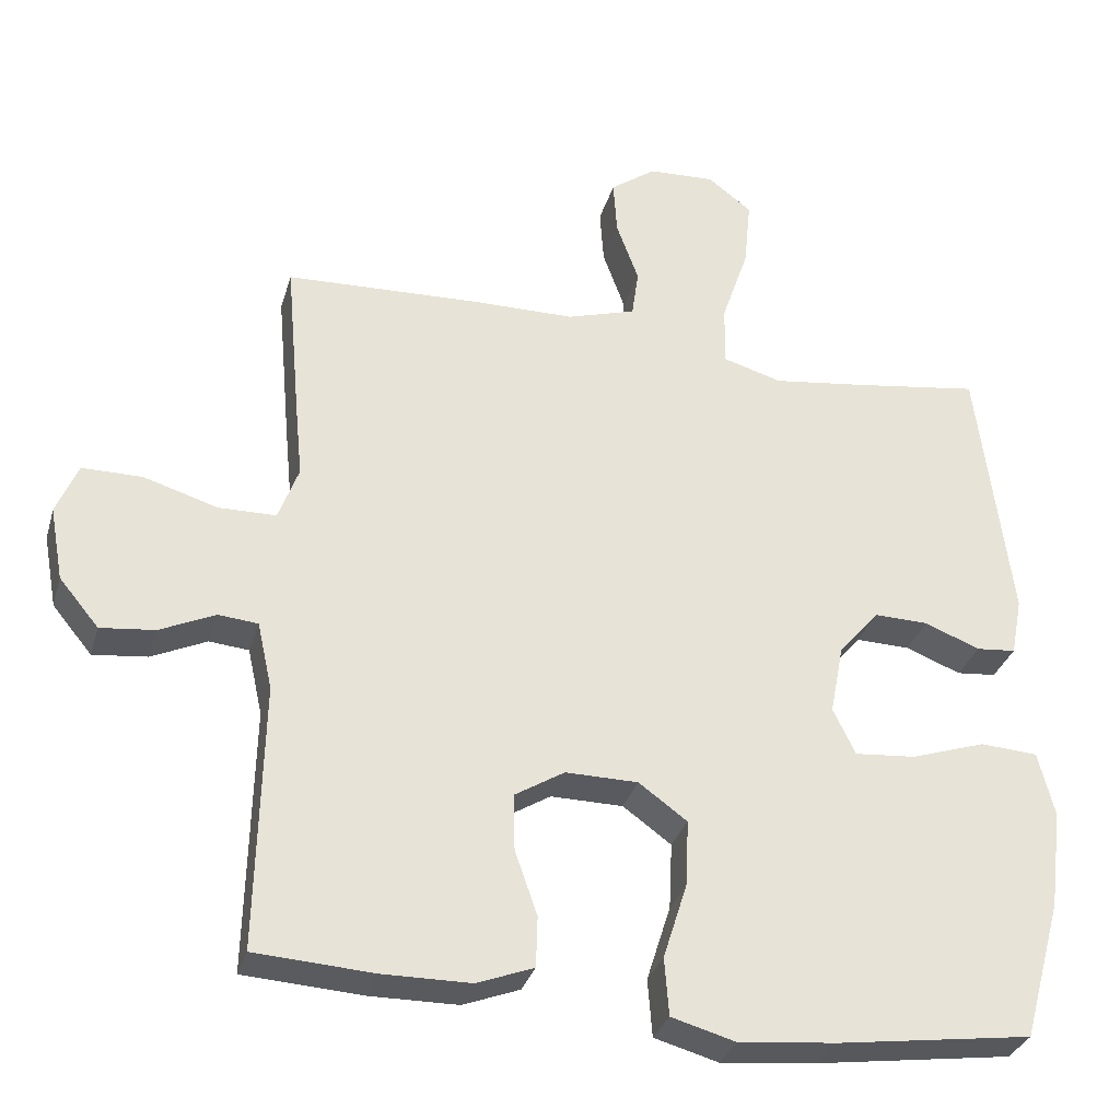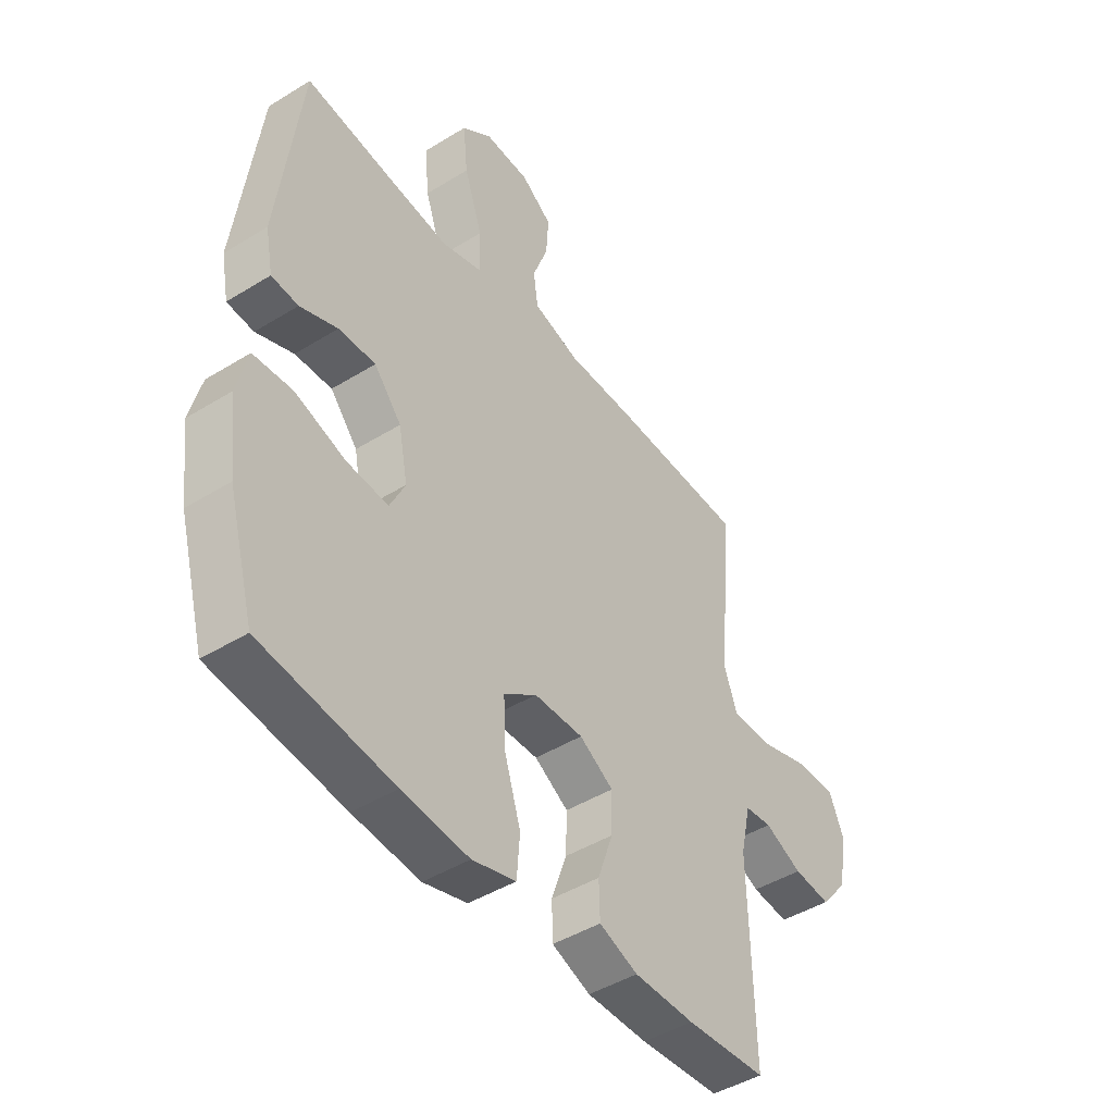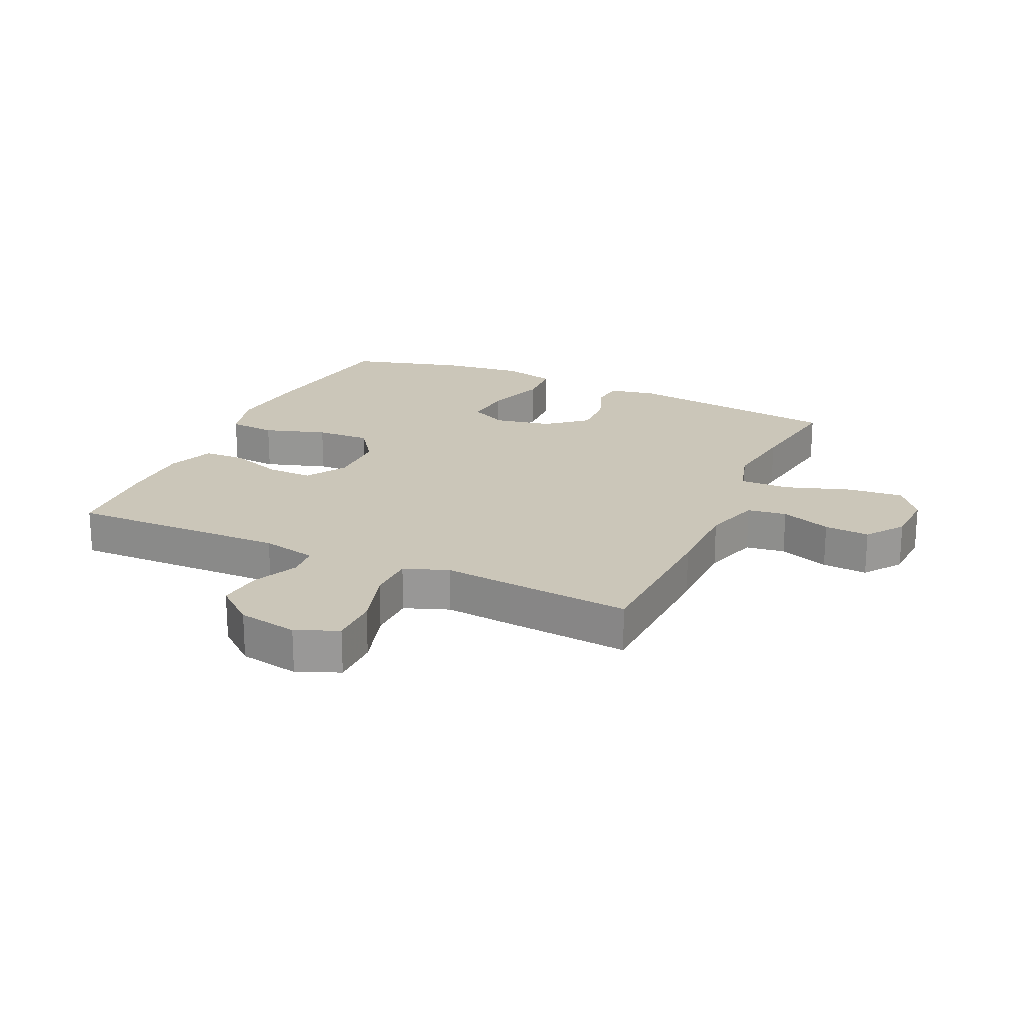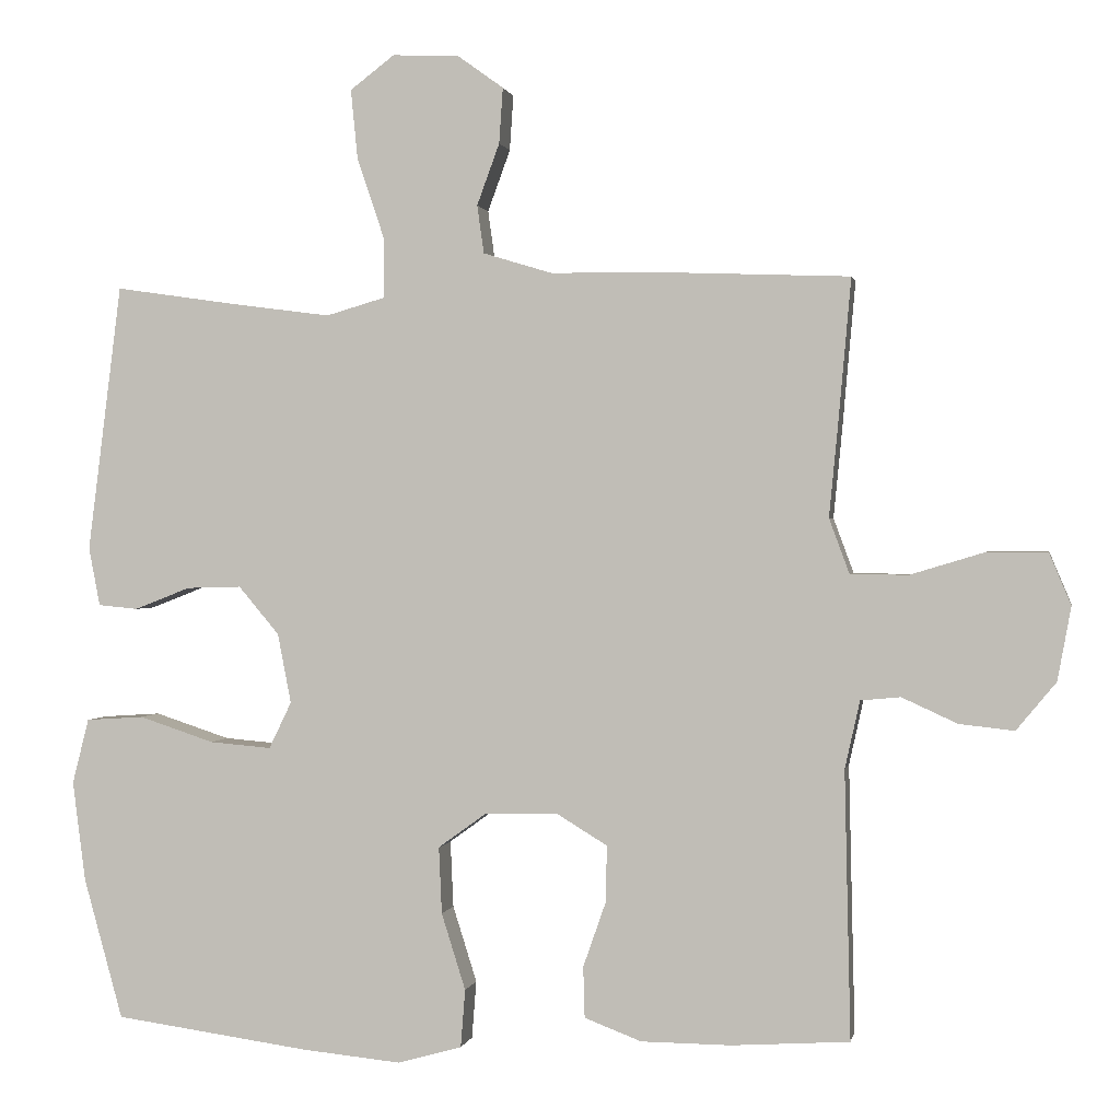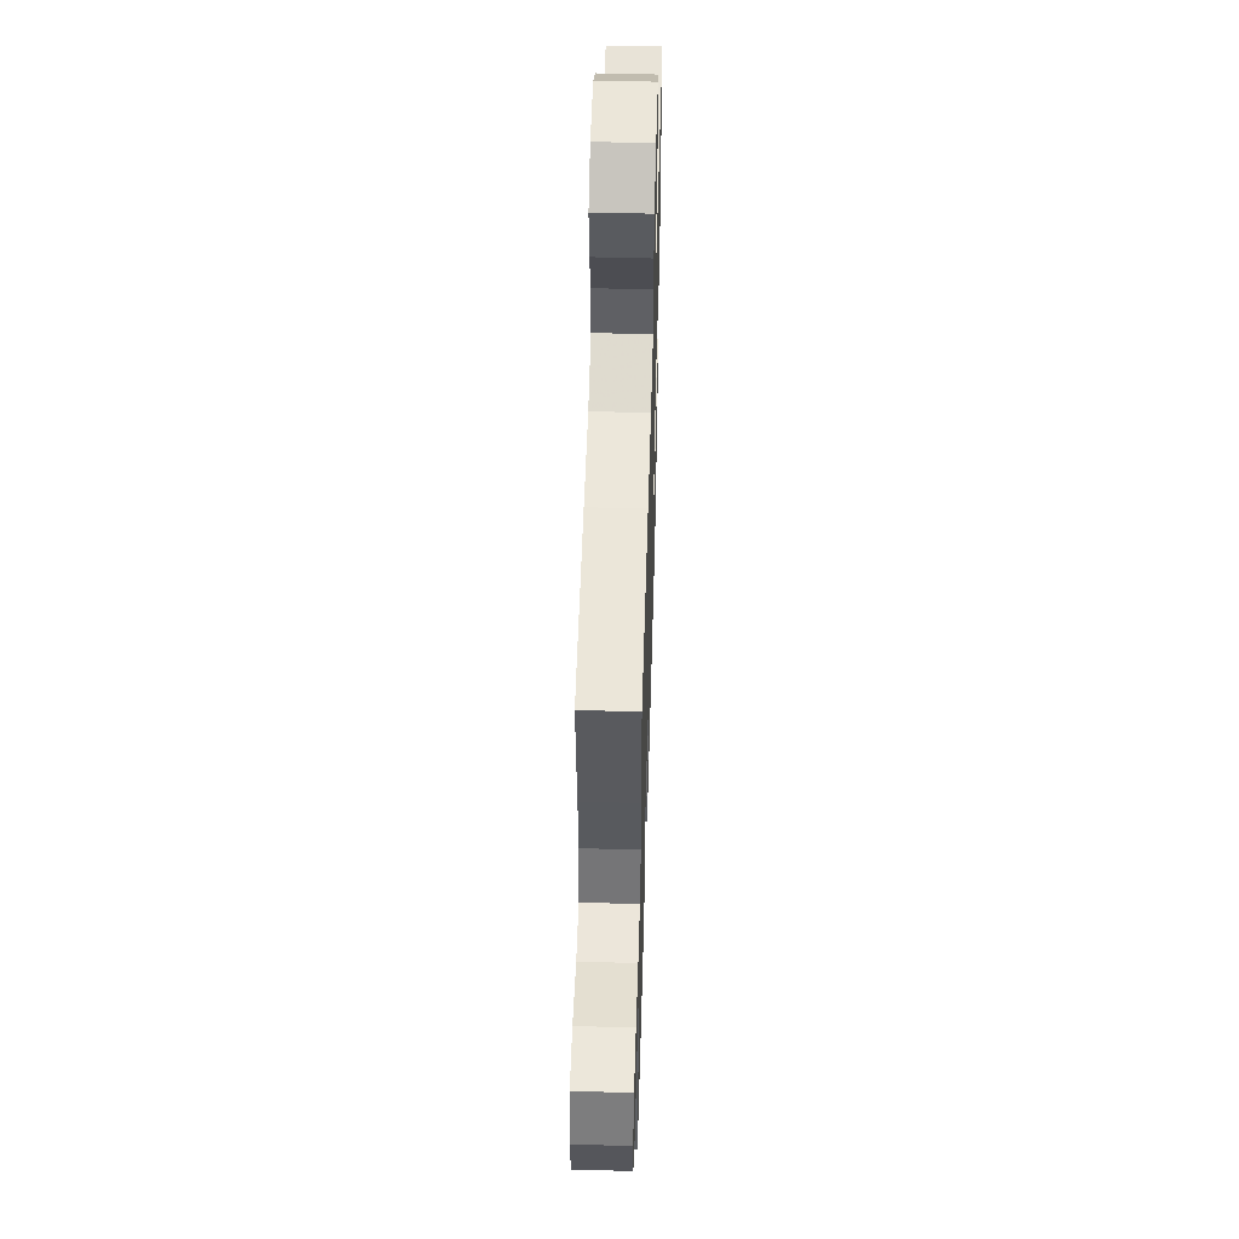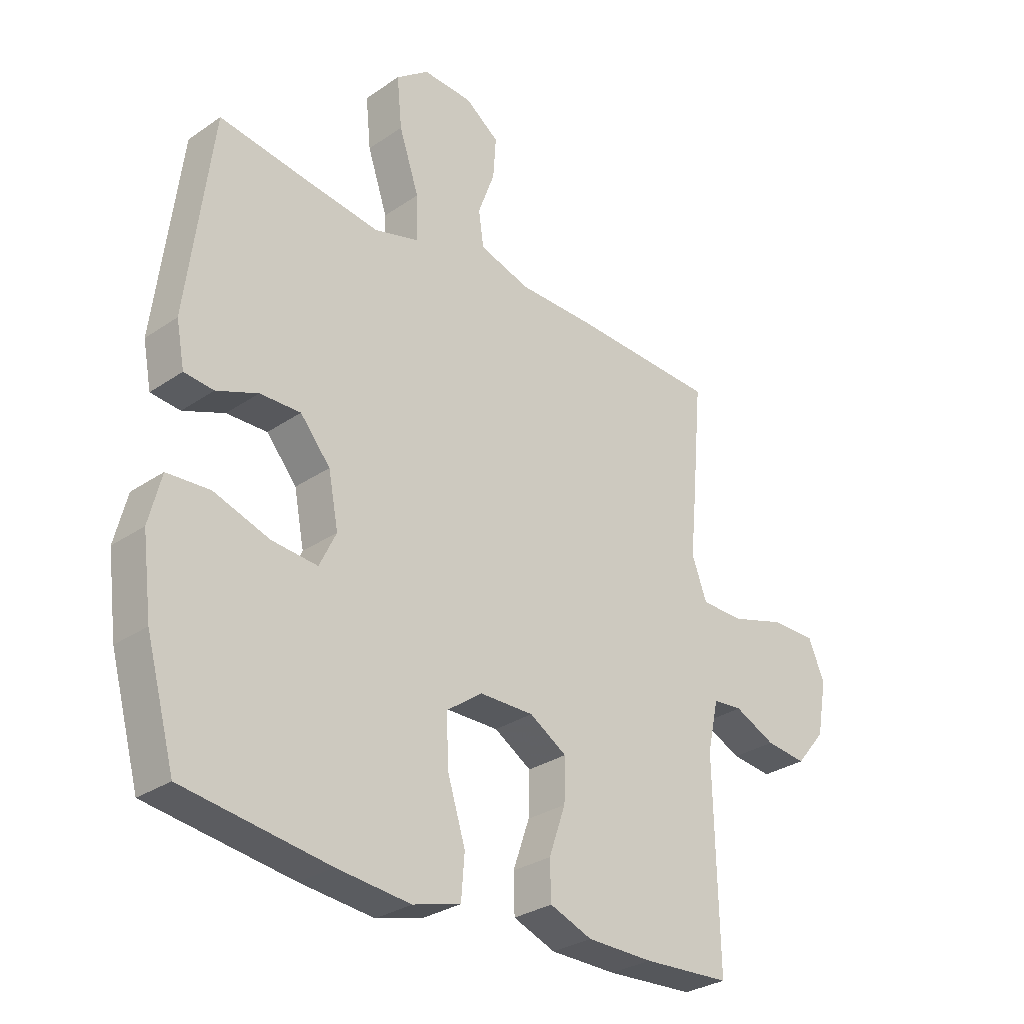
<metadata>
{"format":"obj","ext":"obj","renderer":"f3d","projection":"perspective","resolution":1024,"background":"white","views":[{"elev":-31.7,"azim":-15.4,"up":"+Z"},{"elev":-45.1,"azim":125.6,"up":"+Z"},{"elev":21.0,"azim":-65.4,"up":"+Y"},{"elev":0.7,"azim":-169.4,"up":"+Z"},{"elev":53.5,"azim":-88.3,"up":"+Z"},{"elev":-29.8,"azim":135.0,"up":"+Z"}]}
</metadata>
<code>
v -0.5 0.07 -0.5
v -0.492 0.07 -0.143
v -0.512 0.07 -0.053
v -0.565 0.07 -0.048
v -0.639 0.07 -0.082
v -0.712 0.07 -0.09
v -0.765 0.07 -0.026
v -0.783 0.07 0.072
v -0.754 0.07 0.141
v -0.674 0.07 0.141
v -0.575 0.07 0.111
v -0.498 0.07 0.112
v -0.471 0.07 0.185
v -0.482 0.07 0.298
v -0.5 0.07 0.5
v -0.238 0.07 0.51
v -0.102 0.07 0.511
v -0.01 0.07 0.539
v -0.001 0.07 0.603
v -0.031 0.07 0.685
v -0.036 0.07 0.759
v 0.025 0.07 0.803
v 0.114 0.07 0.807
v 0.173 0.07 0.762
v 0.164 0.07 0.67
v 0.128 0.07 0.563
v 0.127 0.07 0.482
v 0.206 0.07 0.459
v 0.328 0.07 0.475
v 0.5 0.07 0.5
v 0.545 0.07 0.144
v 0.53 0.07 0.066
v 0.477 0.07 0.061
v 0.403 0.07 0.09
v 0.33 0.07 0.092
v 0.276 0.07 0.028
v 0.258 0.07 -0.065
v 0.288 0.07 -0.127
v 0.37 0.07 -0.12
v 0.47 0.07 -0.087
v 0.547 0.07 -0.092
v 0.569 0.07 -0.179
v 0.552 0.07 -0.312
v 0.5 0.07 -0.5
v 0.24 0.07 -0.536
v 0.108 0.07 -0.549
v 0.022 0.07 -0.525
v 0.016 0.07 -0.448
v 0.048 0.07 -0.346
v 0.052 0.07 -0.257
v -0.013 0.07 -0.21
v -0.11 0.07 -0.209
v -0.177 0.07 -0.25
v -0.175 0.07 -0.326
v -0.145 0.07 -0.412
v -0.147 0.07 -0.48
v -0.223 0.07 -0.509
v -0.342 0.07 -0.51
v -0.5 0 -0.5
v -0.492 0 -0.143
v -0.512 0 -0.053
v -0.565 0 -0.048
v -0.639 0 -0.082
v -0.712 0 -0.09
v -0.765 0 -0.026
v -0.783 0 0.072
v -0.754 0 0.141
v -0.674 0 0.141
v -0.575 0 0.111
v -0.498 0 0.112
v -0.471 0 0.185
v -0.482 0 0.298
v -0.5 0 0.5
v -0.238 0 0.51
v -0.102 0 0.511
v -0.01 0 0.539
v -0.001 0 0.603
v -0.031 0 0.685
v -0.036 0 0.759
v 0.025 0 0.803
v 0.114 0 0.807
v 0.173 0 0.762
v 0.164 0 0.67
v 0.128 0 0.563
v 0.127 0 0.482
v 0.206 0 0.459
v 0.328 0 0.475
v 0.5 0 0.5
v 0.545 0 0.144
v 0.53 0 0.066
v 0.477 0 0.061
v 0.403 0 0.09
v 0.33 0 0.092
v 0.276 0 0.028
v 0.258 0 -0.065
v 0.288 0 -0.127
v 0.37 0 -0.12
v 0.47 0 -0.087
v 0.547 0 -0.092
v 0.569 0 -0.179
v 0.552 0 -0.312
v 0.5 0 -0.5
v 0.24 0 -0.536
v 0.108 0 -0.549
v 0.022 0 -0.525
v 0.016 0 -0.448
v 0.048 0 -0.346
v 0.052 0 -0.257
v -0.013 0 -0.21
v -0.11 0 -0.209
v -0.177 0 -0.25
v -0.175 0 -0.326
v -0.145 0 -0.412
v -0.147 0 -0.48
v -0.223 0 -0.509
v -0.342 0 -0.51
f 57 58 1 2
f 54 55 56 57
f 53 54 57 2
f 52 53 2 3
f 51 52 3
f 46 47 48 49
f 46 49 50
f 45 46 50
f 44 45 50
f 43 44 50 51
f 39 40 41 42
f 38 39 42 43
f 31 32 33 34
f 29 30 31 34
f 28 29 34 35
f 27 28 35 36
f 23 24 25 26
f 23 26 27
f 22 23 27
f 19 20 21 22
f 19 22 27
f 18 19 27 36
f 14 15 16 17
f 13 14 17 18
f 12 13 18 36
f 8 9 10 11
f 4 5 6 7
f 3 4 7 8
f 38 43 51 3
f 11 12 36 37
f 11 37 38
f 3 8 11 38
f 60 59 116 115
f 115 114 113 112
f 60 115 112 111
f 61 60 111 110
f 61 110 109
f 107 106 105 104
f 108 107 104
f 108 104 103
f 108 103 102
f 109 108 102 101
f 100 99 98 97
f 101 100 97 96
f 92 91 90 89
f 92 89 88 87
f 93 92 87 86
f 94 93 86 85
f 84 83 82 81
f 85 84 81
f 85 81 80
f 80 79 78 77
f 85 80 77
f 94 85 77 76
f 75 74 73 72
f 76 75 72 71
f 94 76 71 70
f 69 68 67 66
f 65 64 63 62
f 66 65 62 61
f 61 109 101 96
f 95 94 70 69
f 96 95 69
f 96 69 66 61
f 1 59 60 2
f 2 60 61 3
f 3 61 62 4
f 4 62 63 5
f 5 63 64 6
f 6 64 65 7
f 7 65 66 8
f 8 66 67 9
f 9 67 68 10
f 10 68 69 11
f 11 69 70 12
f 12 70 71 13
f 13 71 72 14
f 14 72 73 15
f 15 73 74 16
f 16 74 75 17
f 17 75 76 18
f 18 76 77 19
f 19 77 78 20
f 20 78 79 21
f 21 79 80 22
f 22 80 81 23
f 23 81 82 24
f 24 82 83 25
f 25 83 84 26
f 26 84 85 27
f 27 85 86 28
f 28 86 87 29
f 29 87 88 30
f 30 88 89 31
f 31 89 90 32
f 32 90 91 33
f 33 91 92 34
f 34 92 93 35
f 35 93 94 36
f 36 94 95 37
f 37 95 96 38
f 38 96 97 39
f 39 97 98 40
f 40 98 99 41
f 41 99 100 42
f 42 100 101 43
f 43 101 102 44
f 44 102 103 45
f 45 103 104 46
f 46 104 105 47
f 47 105 106 48
f 48 106 107 49
f 49 107 108 50
f 50 108 109 51
f 51 109 110 52
f 52 110 111 53
f 53 111 112 54
f 54 112 113 55
f 55 113 114 56
f 56 114 115 57
f 57 115 116 58
f 58 116 59 1

</code>
